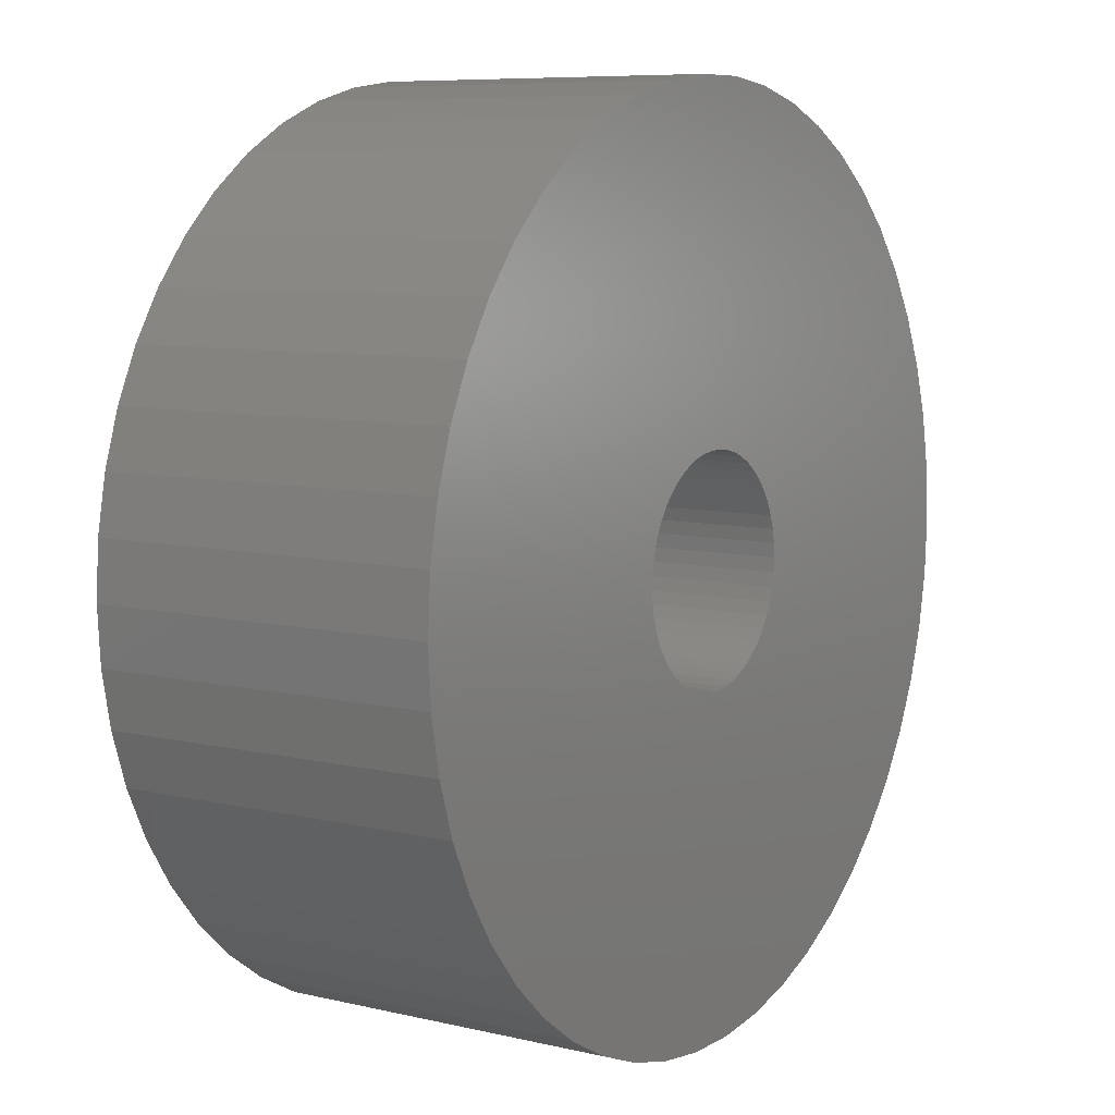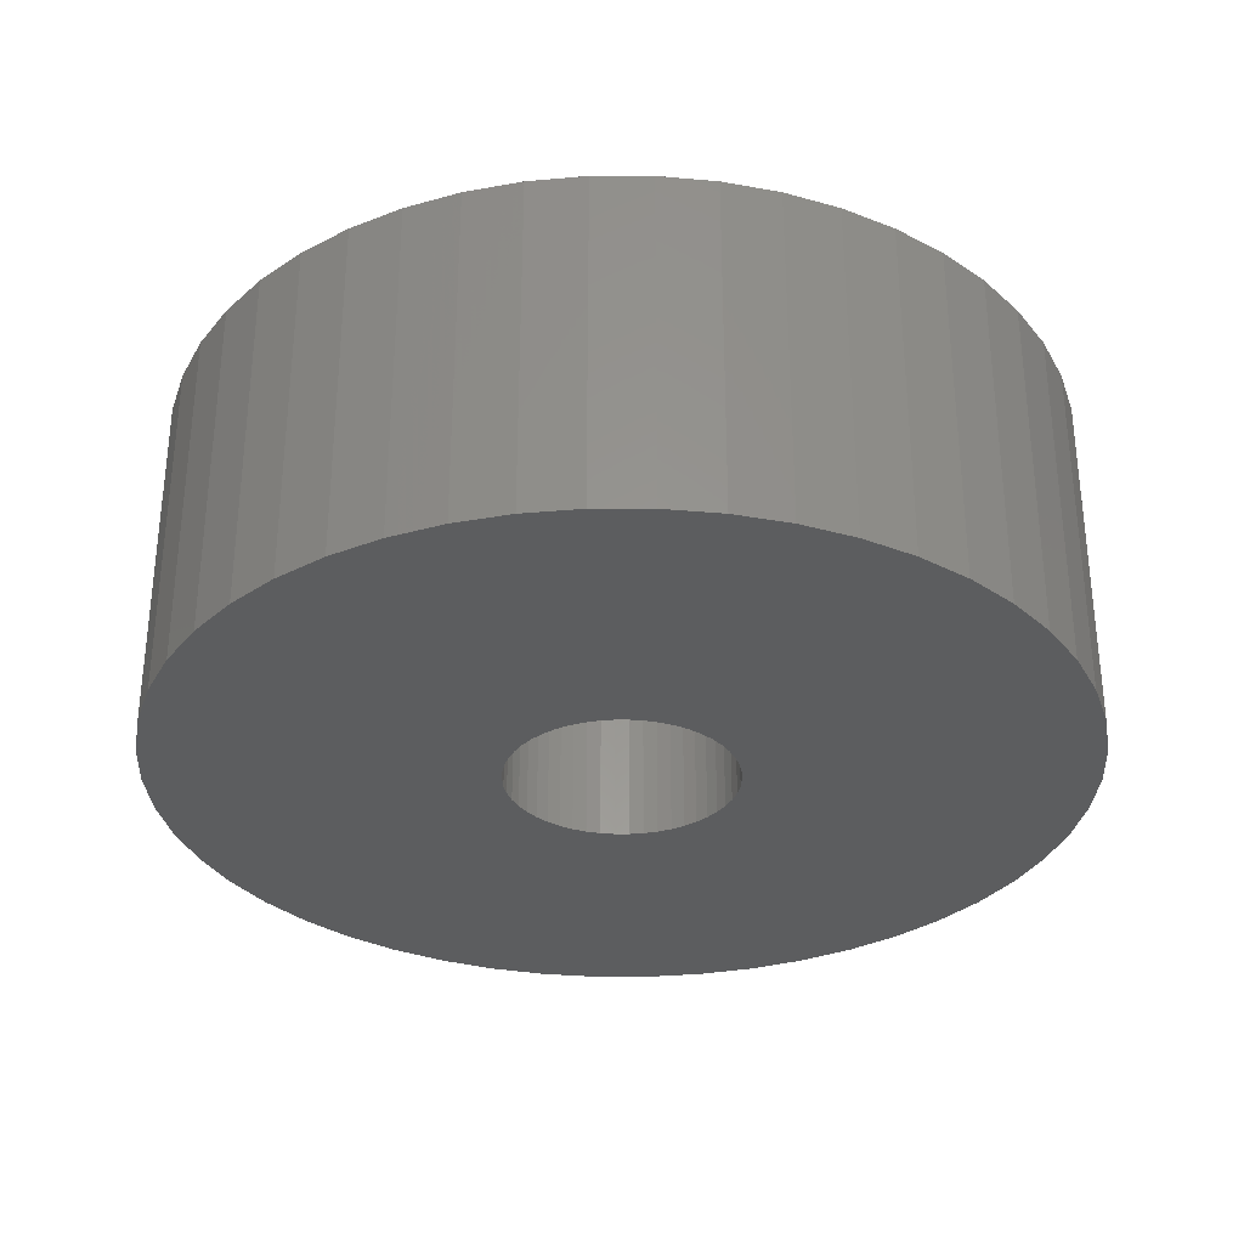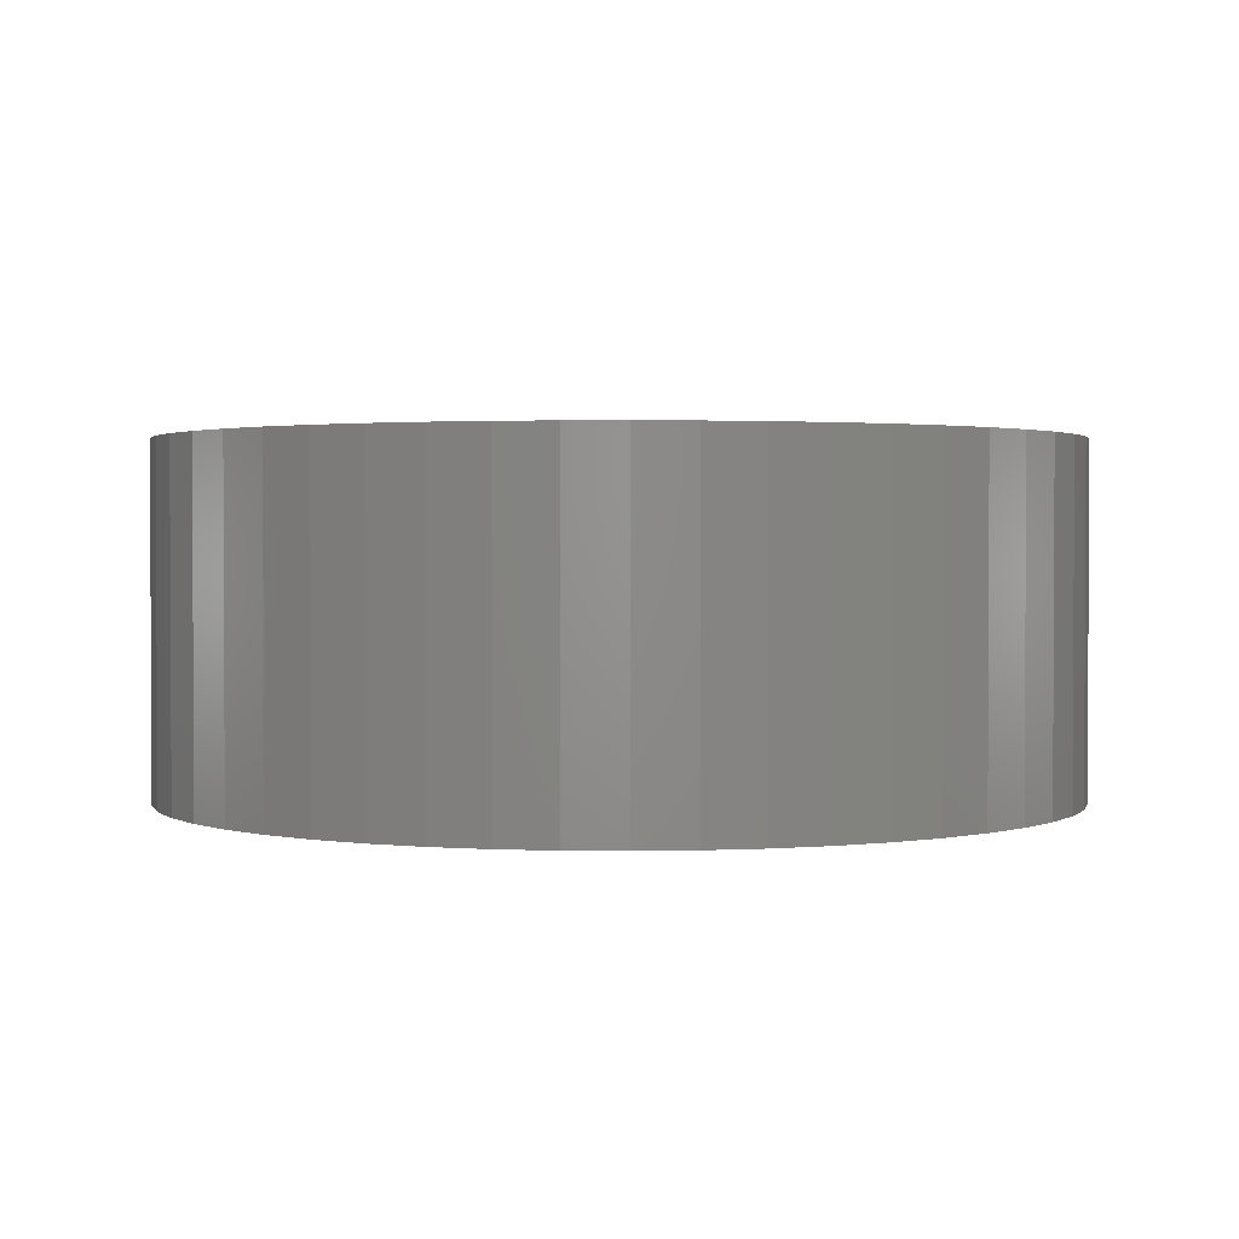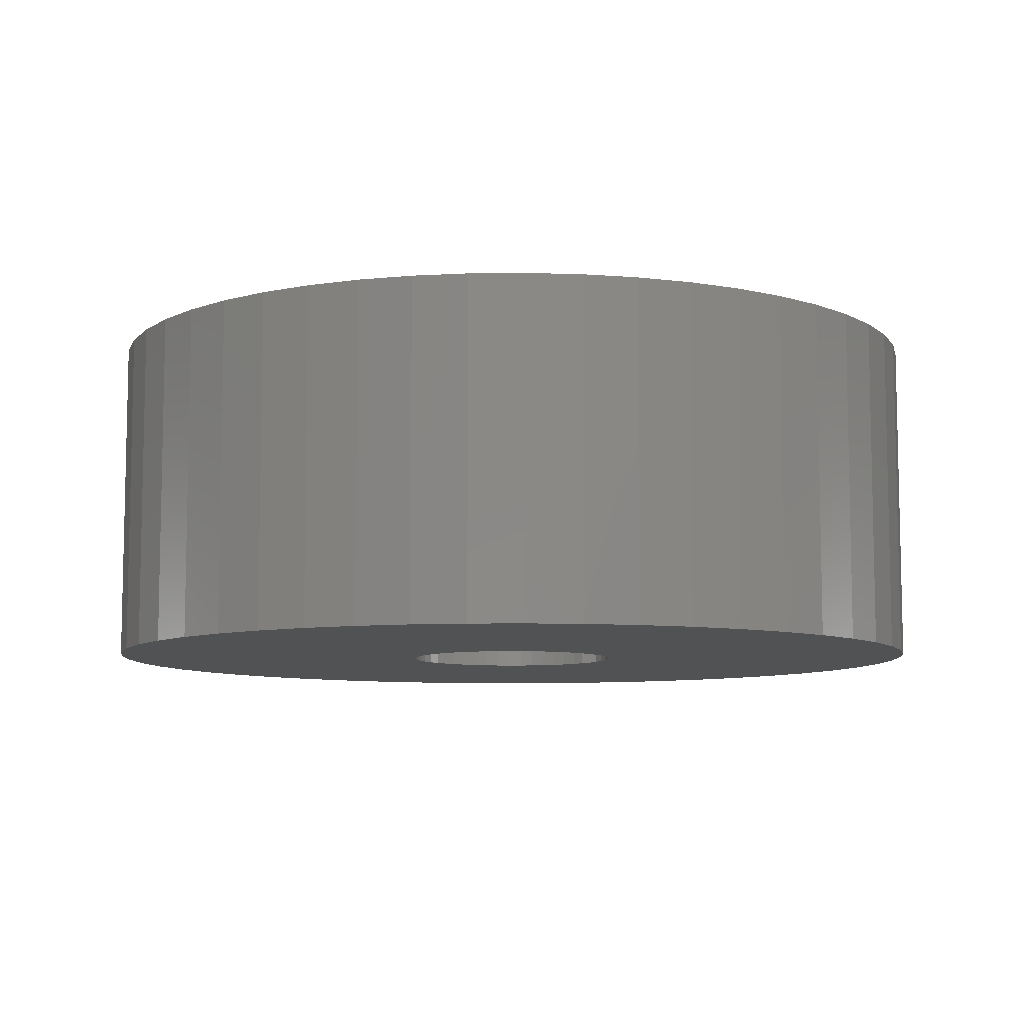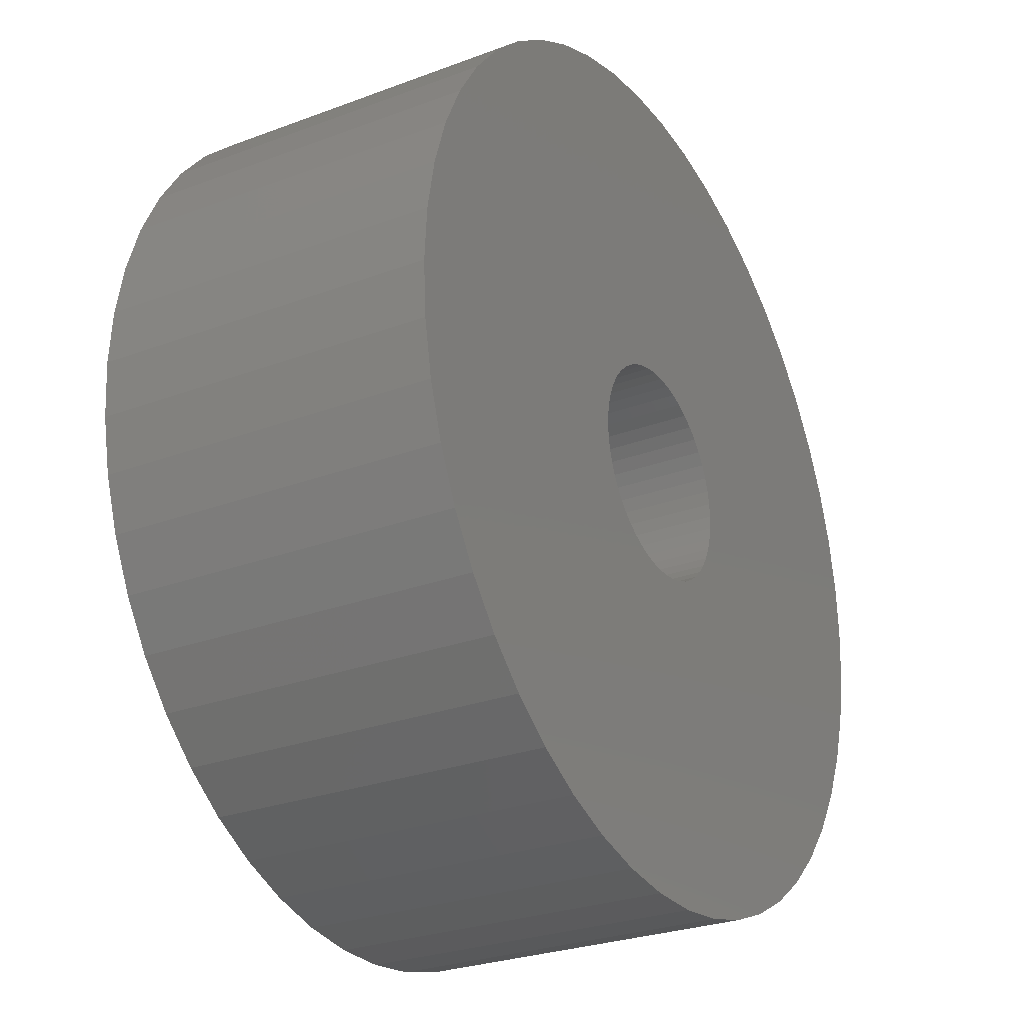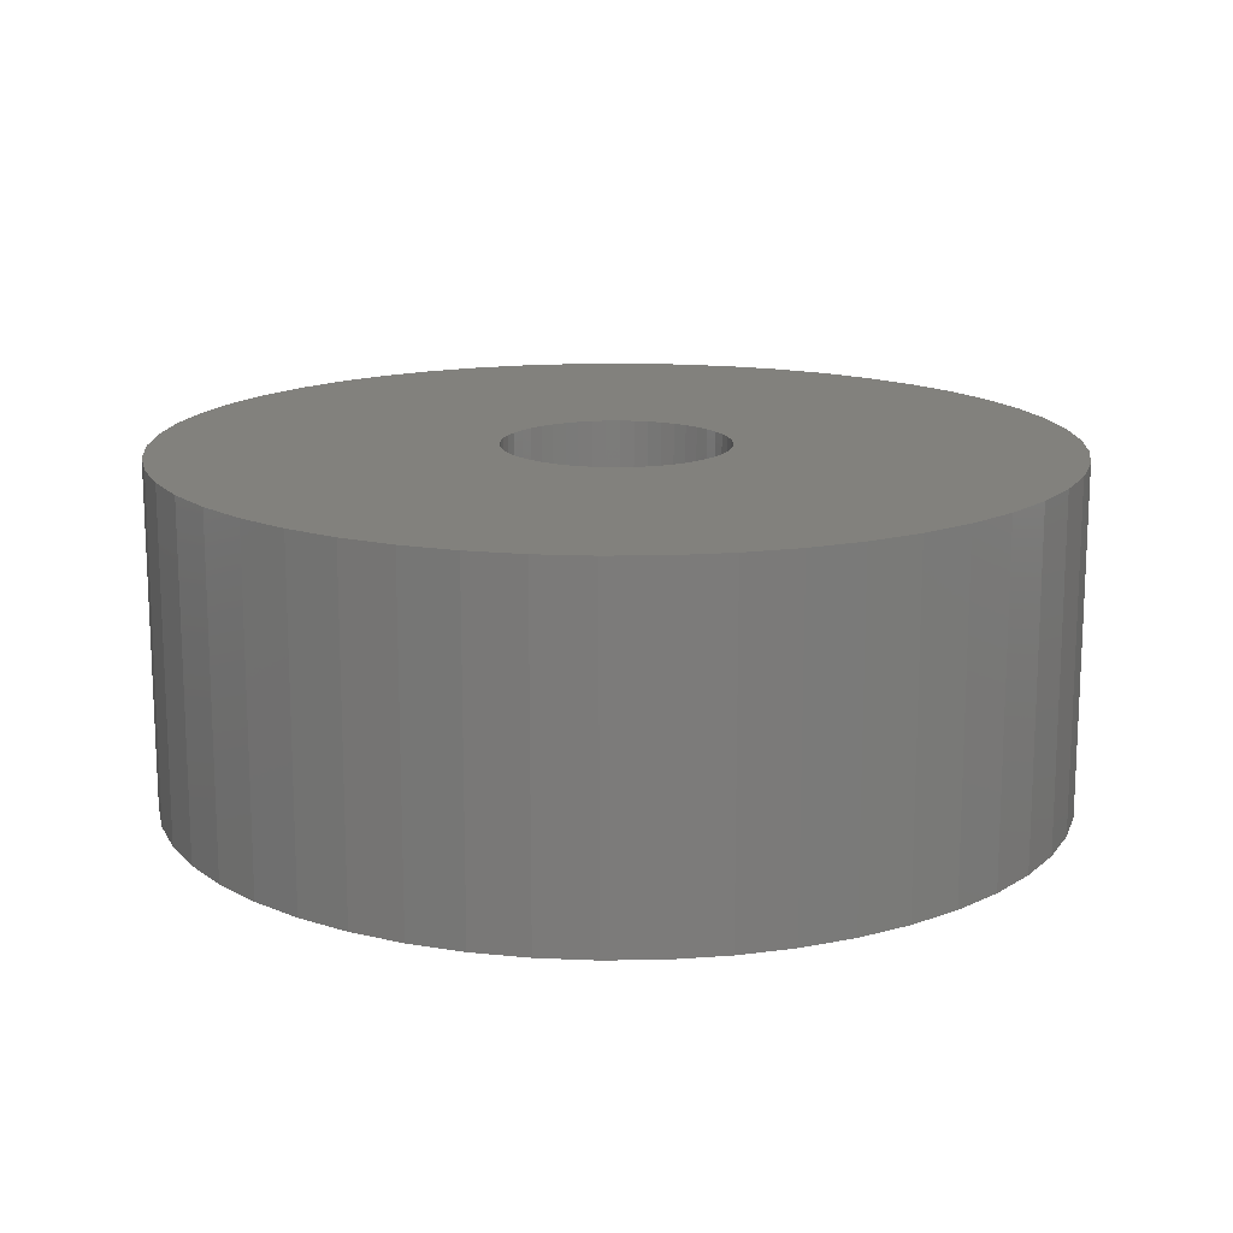
<metadata>
{"format":"stl","ext":"stl","renderer":"f3d","projection":"perspective","resolution":1024,"background":"white","views":[{"elev":8.0,"azim":-56.9,"up":"+Y"},{"elev":-31.8,"azim":14.4,"up":"+Z"},{"elev":1.7,"azim":-62.3,"up":"+Z"},{"elev":-8.2,"azim":-127.7,"up":"+Z"},{"elev":-27.3,"azim":120.1,"up":"+Y"},{"elev":15.3,"azim":48.6,"up":"+Z"}]}
</metadata>
<code>
# stl→obj: 200 verts, 400 faces
v 13 0 5
v 12.9 1.629 -5
v 12.9 1.629 5
v 13 0 -5
v -13 0 -5
v -12.9 1.629 5
v -12.9 1.629 -5
v -13 0 5
v 0.8163 12.97 -5
v -0.8163 12.97 5
v 0.8163 12.97 5
v -0.8163 12.97 -5
v -0.8163 -12.97 -5
v 0.8163 -12.97 5
v -0.8163 -12.97 5
v 0.8163 -12.97 -5
v 9.477 -8.899 5
v 10.52 -7.641 -5
v 10.52 -7.641 5
v 9.477 -8.899 -5
v 9.477 8.899 -5
v 8.287 10.02 5
v 9.477 8.899 5
v 8.287 10.02 -5
v -8.287 10.02 -5
v -9.477 8.899 5
v -8.287 10.02 5
v -9.477 8.899 -5
v -4.017 12.36 -5
v -5.535 11.76 5
v -4.017 12.36 5
v -5.535 11.76 -5
v 12.09 4.786 5
v 11.39 6.263 -5
v 11.39 6.263 5
v 12.09 4.786 -5
v 5.535 11.76 -5
v 4.017 12.36 5
v 5.535 11.76 5
v 4.017 12.36 -5
v 6.966 10.98 -5
v 6.966 10.98 5
v -12.09 4.786 -5
v -11.39 6.263 5
v -11.39 6.263 -5
v -12.09 4.786 5
v -10.52 7.641 -5
v -10.52 7.641 5
v 3.25 0 5
v 3.224 0.4073 5
v 12.59 3.233 5
v 12.9 -1.629 5
v 3.148 0.8082 5
v 3.224 -0.4073 5
v 3.022 1.196 5
v 12.59 -3.233 5
v 2.848 1.566 5
v 10.52 7.641 5
v 3.148 -0.8082 5
v 2.629 1.91 5
v 12.09 -4.786 5
v 2.369 2.225 5
v 3.022 -1.196 5
v 2.072 2.504 5
v 11.39 -6.263 5
v 1.741 2.744 5
v 2.848 -1.566 5
v 1.384 2.941 5
v 2.629 -1.91 5
v 1.004 3.091 5
v 2.436 12.77 5
v 0.609 3.192 5
v 0.2041 3.244 5
v -0.2041 3.244 5
v -0.609 3.192 5
v -2.436 12.77 5
v -1.004 3.091 5
v -1.384 2.941 5
v -1.741 2.744 5
v -6.966 10.98 5
v -2.072 2.504 5
v -2.369 2.225 5
v -2.629 1.91 5
v 2.369 -2.225 5
v 8.287 -10.02 5
v 2.072 -2.504 5
v 6.966 -10.98 5
v 1.741 -2.744 5
v 5.535 -11.76 5
v 1.384 -2.941 5
v 4.017 -12.36 5
v 1.004 -3.091 5
v 2.436 -12.77 5
v 0.609 -3.192 5
v 0.2041 -3.244 5
v -0.2041 -3.244 5
v -0.609 -3.192 5
v -2.436 -12.77 5
v -1.004 -3.091 5
v -4.017 -12.36 5
v -1.384 -2.941 5
v -5.535 -11.76 5
v -1.741 -2.744 5
v -6.966 -10.98 5
v -2.072 -2.504 5
v -8.287 -10.02 5
v -2.369 -2.225 5
v -9.477 -8.899 5
v -2.629 -1.91 5
v -10.52 -7.641 5
v -2.848 -1.566 5
v -11.39 -6.263 5
v -3.022 -1.196 5
v -12.09 -4.786 5
v -3.148 -0.8082 5
v -12.59 -3.233 5
v -3.224 -0.4073 5
v -12.9 -1.629 5
v -3.25 0 5
v -2.848 1.566 5
v -3.022 1.196 5
v -3.148 0.8082 5
v -12.59 3.233 5
v -3.224 0.4073 5
v -2.436 12.77 -5
v 3.25 0 -5
v 12.9 -1.629 -5
v 3.224 -0.4073 -5
v 12.59 -3.233 -5
v 3.148 -0.8082 -5
v 12.09 -4.786 -5
v 3.224 0.4073 -5
v 3.022 -1.196 -5
v 11.39 -6.263 -5
v 12.59 3.233 -5
v 2.848 -1.566 -5
v 3.148 0.8082 -5
v 2.629 -1.91 -5
v 2.369 -2.225 -5
v 8.287 -10.02 -5
v 3.022 1.196 -5
v 2.072 -2.504 -5
v 6.966 -10.98 -5
v 1.741 -2.744 -5
v 5.535 -11.76 -5
v 2.848 1.566 -5
v 1.384 -2.941 -5
v 4.017 -12.36 -5
v 10.52 7.641 -5
v 2.629 1.91 -5
v 1.004 -3.091 -5
v 2.436 -12.77 -5
v 0.609 -3.192 -5
v 0.2041 -3.244 -5
v -0.2041 -3.244 -5
v -0.609 -3.192 -5
v -2.436 -12.77 -5
v -1.004 -3.091 -5
v -4.017 -12.36 -5
v -1.384 -2.941 -5
v -5.535 -11.76 -5
v -1.741 -2.744 -5
v -6.966 -10.98 -5
v -2.072 -2.504 -5
v -8.287 -10.02 -5
v -2.369 -2.225 -5
v -9.477 -8.899 -5
v -10.52 -7.641 -5
v -2.629 -1.91 -5
v 2.369 2.225 -5
v 2.072 2.504 -5
v 1.741 2.744 -5
v 1.384 2.941 -5
v 1.004 3.091 -5
v 2.436 12.77 -5
v 0.609 3.192 -5
v 0.2041 3.244 -5
v -0.2041 3.244 -5
v -0.609 3.192 -5
v -1.004 3.091 -5
v -1.384 2.941 -5
v -1.741 2.744 -5
v -6.966 10.98 -5
v -2.072 2.504 -5
v -2.369 2.225 -5
v -2.629 1.91 -5
v -2.848 1.566 -5
v -3.022 1.196 -5
v -3.148 0.8082 -5
v -12.59 3.233 -5
v -3.224 0.4073 -5
v -3.25 0 -5
v -2.848 -1.566 -5
v -11.39 -6.263 -5
v -3.022 -1.196 -5
v -12.09 -4.786 -5
v -3.148 -0.8082 -5
v -12.59 -3.233 -5
v -3.224 -0.4073 -5
v -12.9 -1.629 -5
f 1 2 3
f 2 1 4
f 5 6 7
f 6 5 8
f 9 10 11
f 10 9 12
f 13 14 15
f 14 13 16
f 17 18 19
f 18 17 20
f 21 22 23
f 22 21 24
f 25 26 27
f 26 25 28
f 29 30 31
f 30 29 32
f 33 34 35
f 34 33 36
f 37 38 39
f 38 37 40
f 41 39 42
f 39 41 37
f 43 44 45
f 44 43 46
f 47 26 28
f 26 47 48
f 49 1 3
f 50 3 51
f 1 49 52
f 53 51 33
f 54 52 49
f 55 33 35
f 52 54 56
f 57 35 58
f 59 56 54
f 60 58 23
f 56 59 61
f 62 23 22
f 63 61 59
f 64 22 42
f 61 63 65
f 66 42 39
f 67 65 63
f 68 39 38
f 65 67 19
f 69 19 67
f 3 50 49
f 51 53 50
f 33 55 53
f 35 57 55
f 58 60 57
f 70 38 71
f 23 62 60
f 22 64 62
f 42 66 64
f 39 68 66
f 38 70 68
f 72 71 11
f 71 72 70
f 11 73 72
f 11 74 73
f 10 74 11
f 74 10 75
f 76 75 10
f 75 76 77
f 31 77 76
f 77 31 78
f 30 78 31
f 78 30 79
f 80 79 30
f 79 80 81
f 27 81 80
f 81 27 82
f 26 82 27
f 48 83 26
f 82 26 83
f 19 69 17
f 84 17 69
f 17 84 85
f 86 85 84
f 85 86 87
f 88 87 86
f 87 88 89
f 90 89 88
f 89 90 91
f 92 91 90
f 91 92 93
f 94 93 92
f 93 94 14
f 95 14 94
f 96 14 95
f 15 96 97
f 96 15 14
f 98 97 99
f 100 99 101
f 102 101 103
f 104 103 105
f 106 105 107
f 97 98 15
f 108 107 109
f 110 109 111
f 112 111 113
f 114 113 115
f 116 115 117
f 99 100 98
f 118 117 119
f 83 48 120
f 44 120 48
f 101 102 100
f 120 44 121
f 103 104 102
f 46 121 44
f 105 106 104
f 121 46 122
f 107 108 106
f 123 122 46
f 109 110 108
f 122 123 124
f 111 112 110
f 6 124 123
f 113 114 112
f 124 6 119
f 115 116 114
f 8 119 6
f 117 118 116
f 119 8 118
f 125 31 76
f 31 125 29
f 126 4 127
f 128 127 129
f 4 126 2
f 130 129 131
f 132 2 126
f 133 131 134
f 2 132 135
f 136 134 18
f 137 135 132
f 138 18 20
f 135 137 36
f 139 20 140
f 141 36 137
f 142 140 143
f 36 141 34
f 144 143 145
f 146 34 141
f 147 145 148
f 34 146 149
f 150 149 146
f 127 128 126
f 129 130 128
f 131 133 130
f 134 136 133
f 18 138 136
f 151 148 152
f 20 139 138
f 140 142 139
f 143 144 142
f 145 147 144
f 148 151 147
f 153 152 16
f 152 153 151
f 16 154 153
f 16 155 154
f 13 155 16
f 155 13 156
f 157 156 13
f 156 157 158
f 159 158 157
f 158 159 160
f 161 160 159
f 160 161 162
f 163 162 161
f 162 163 164
f 165 164 163
f 164 165 166
f 167 166 165
f 168 169 167
f 166 167 169
f 149 150 21
f 170 21 150
f 21 170 24
f 171 24 170
f 24 171 41
f 172 41 171
f 41 172 37
f 173 37 172
f 37 173 40
f 174 40 173
f 40 174 175
f 176 175 174
f 175 176 9
f 177 9 176
f 178 9 177
f 12 178 179
f 178 12 9
f 125 179 180
f 29 180 181
f 32 181 182
f 183 182 184
f 25 184 185
f 179 125 12
f 28 185 186
f 47 186 187
f 45 187 188
f 43 188 189
f 190 189 191
f 180 29 125
f 7 191 192
f 169 168 193
f 194 193 168
f 181 32 29
f 193 194 195
f 182 183 32
f 196 195 194
f 184 25 183
f 195 196 197
f 185 28 25
f 198 197 196
f 186 47 28
f 197 198 199
f 187 45 47
f 200 199 198
f 188 43 45
f 199 200 192
f 189 190 43
f 5 192 200
f 191 7 190
f 192 5 7
f 51 36 33
f 36 51 135
f 3 135 51
f 135 3 2
f 58 21 23
f 21 58 149
f 35 149 58
f 149 35 34
f 40 71 38
f 71 40 175
f 175 11 71
f 11 175 9
f 24 42 22
f 42 24 41
f 45 48 47
f 48 45 44
f 190 46 43
f 46 190 123
f 7 123 190
f 123 7 6
f 32 80 30
f 80 32 183
f 183 27 80
f 27 183 25
f 12 76 10
f 76 12 125
f 52 4 1
f 4 52 127
f 194 114 196
f 114 194 112
f 145 87 89
f 87 145 143
f 61 129 56
f 129 61 131
f 198 118 200
f 118 198 116
f 200 8 5
f 8 200 118
f 196 116 198
f 116 196 114
f 140 17 85
f 17 140 20
f 148 89 91
f 89 148 145
f 152 91 93
f 91 152 148
f 16 93 14
f 93 16 152
f 19 134 65
f 134 19 18
f 56 127 52
f 127 56 129
f 157 15 98
f 15 157 13
f 161 100 102
f 100 161 159
f 159 98 100
f 98 159 157
f 167 110 168
f 110 167 108
f 167 106 108
f 106 167 165
f 143 85 87
f 85 143 140
f 65 131 61
f 131 65 134
f 168 112 194
f 112 168 110
f 163 102 104
f 102 163 161
f 165 104 106
f 104 165 163
f 141 57 146
f 57 141 55
f 122 188 121
f 188 122 189
f 146 60 150
f 60 146 57
f 176 70 72
f 70 176 174
f 174 68 70
f 68 174 173
f 181 77 78
f 77 181 180
f 121 187 120
f 187 121 188
f 130 54 128
f 54 130 59
f 172 64 66
f 64 172 171
f 83 185 82
f 185 83 186
f 182 78 79
f 78 182 181
f 179 74 75
f 74 179 178
f 126 50 132
f 50 126 49
f 133 59 130
f 59 133 63
f 142 88 86
f 88 142 144
f 132 53 137
f 53 132 50
f 137 55 141
f 55 137 53
f 171 62 64
f 62 171 170
f 150 62 170
f 62 150 60
f 178 73 74
f 73 178 177
f 173 66 68
f 66 173 172
f 119 191 124
f 191 119 192
f 120 186 83
f 186 120 187
f 180 75 77
f 75 180 179
f 184 79 81
f 79 184 182
f 185 81 82
f 81 185 184
f 128 49 126
f 49 128 54
f 138 67 136
f 67 138 69
f 111 195 113
f 195 111 193
f 153 95 94
f 95 153 154
f 139 86 84
f 86 139 142
f 177 72 73
f 72 177 176
f 124 189 122
f 189 124 191
f 136 63 133
f 63 136 67
f 156 99 97
f 99 156 158
f 155 97 96
f 97 155 156
f 117 192 119
f 192 117 199
f 113 197 115
f 197 113 195
f 151 94 92
f 94 151 153
f 144 90 88
f 90 144 147
f 147 92 90
f 92 147 151
f 162 105 103
f 105 162 164
f 154 96 95
f 96 154 155
f 107 169 109
f 169 107 166
f 164 107 105
f 107 164 166
f 115 199 117
f 199 115 197
f 139 69 138
f 69 139 84
f 160 103 101
f 103 160 162
f 109 193 111
f 193 109 169
f 158 101 99
f 101 158 160

</code>
